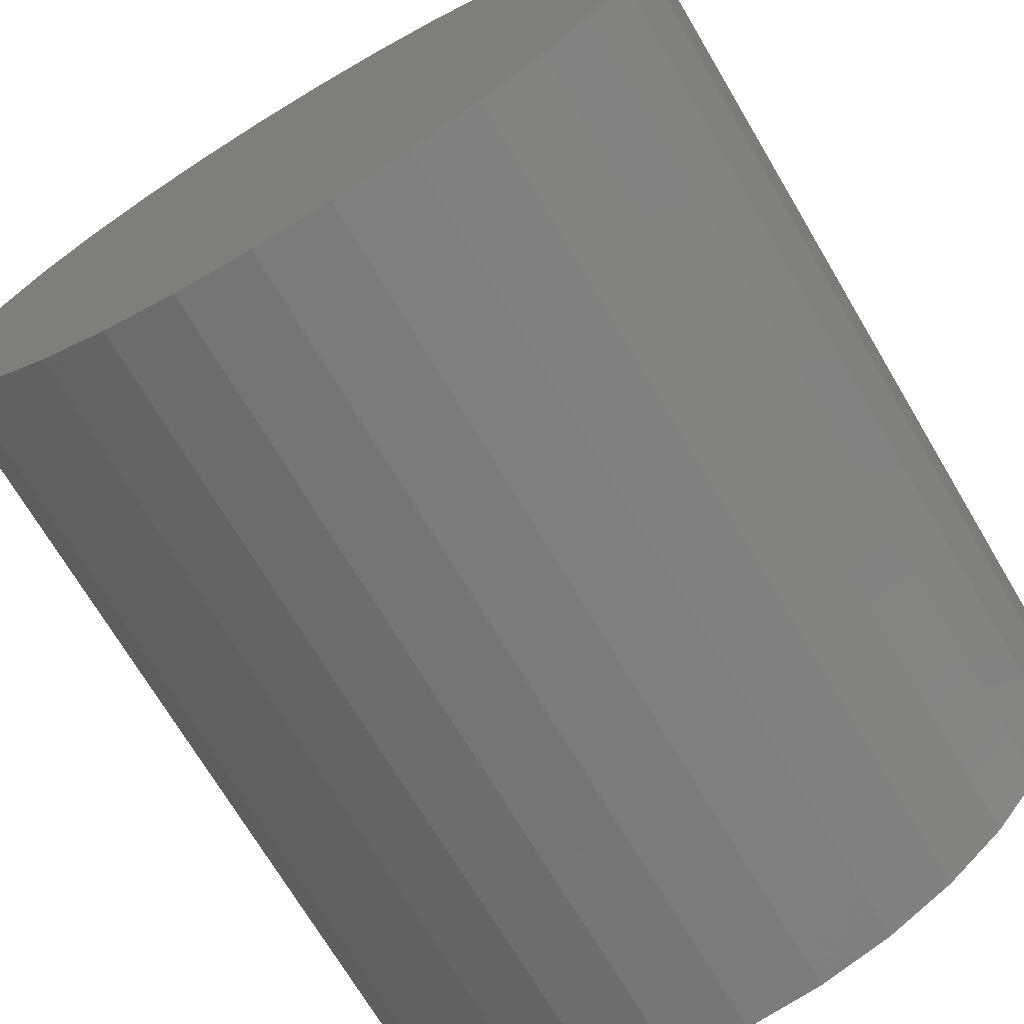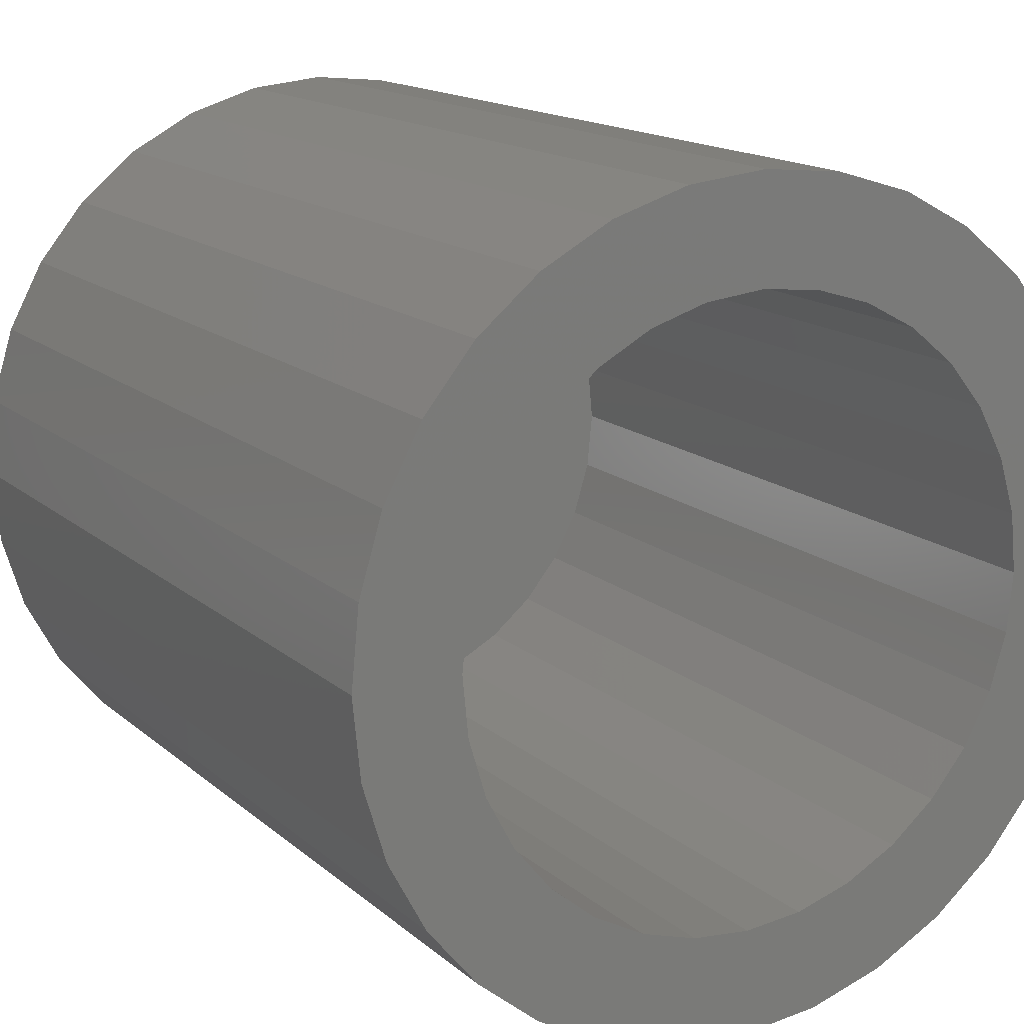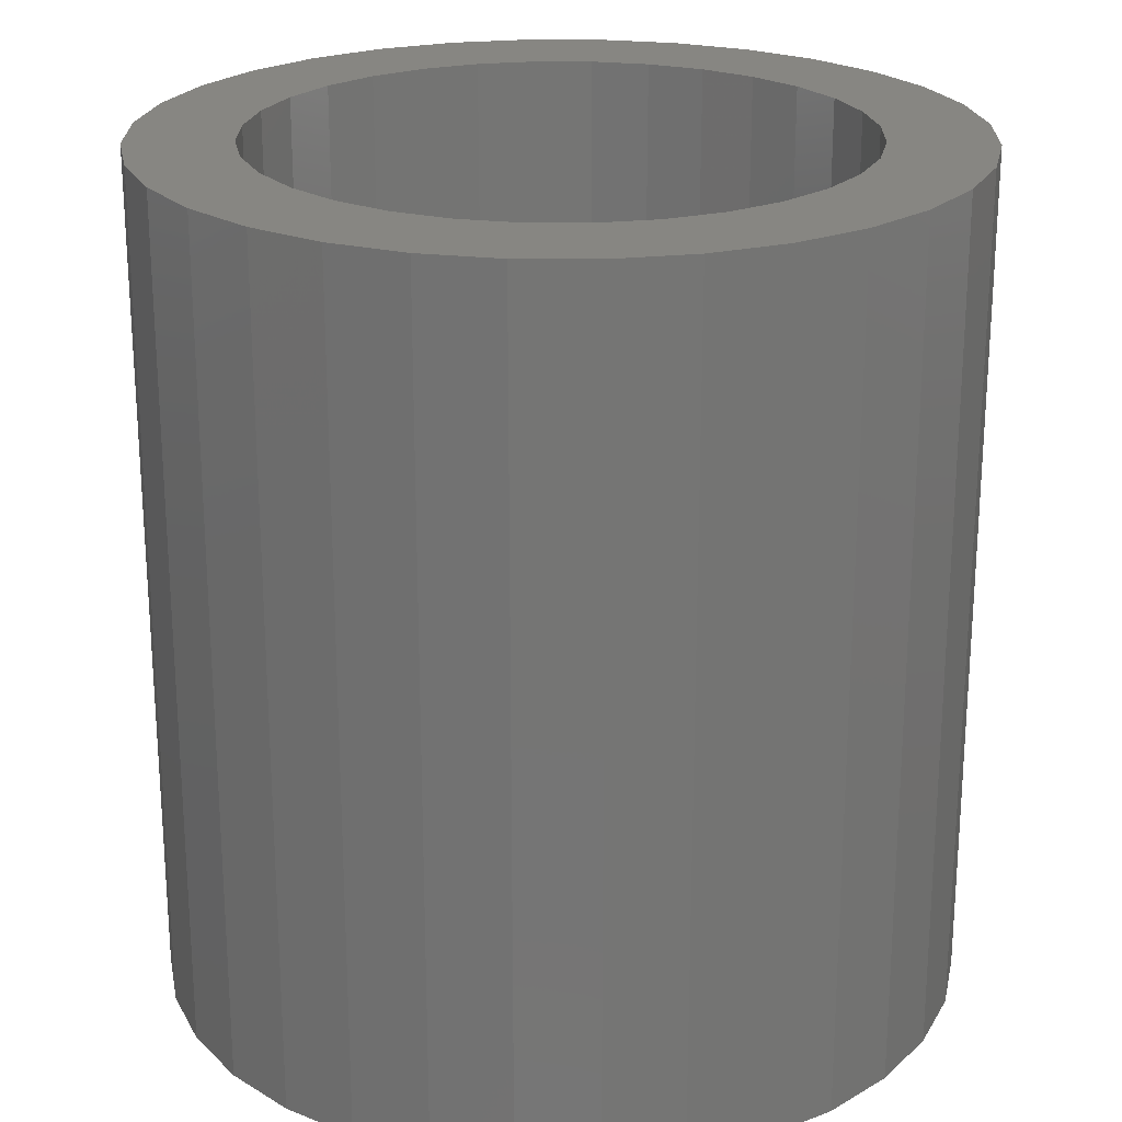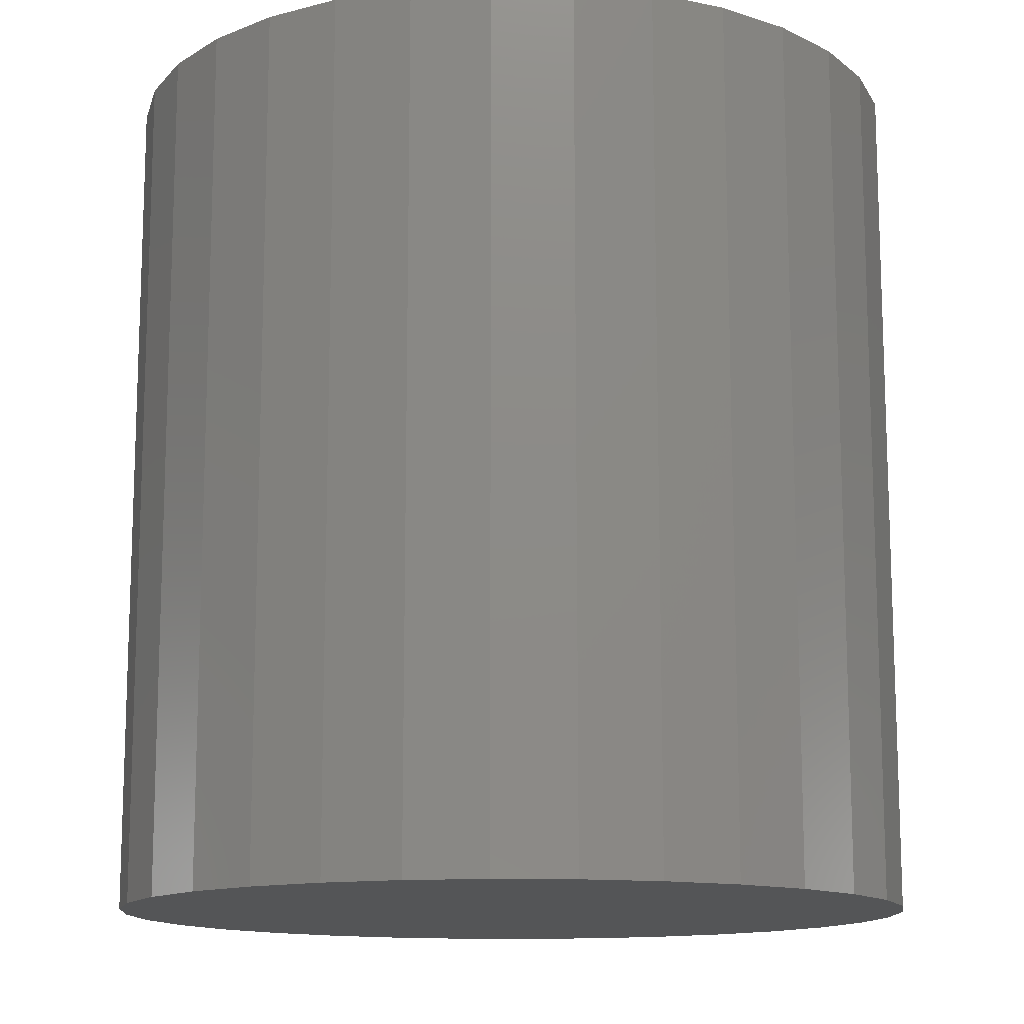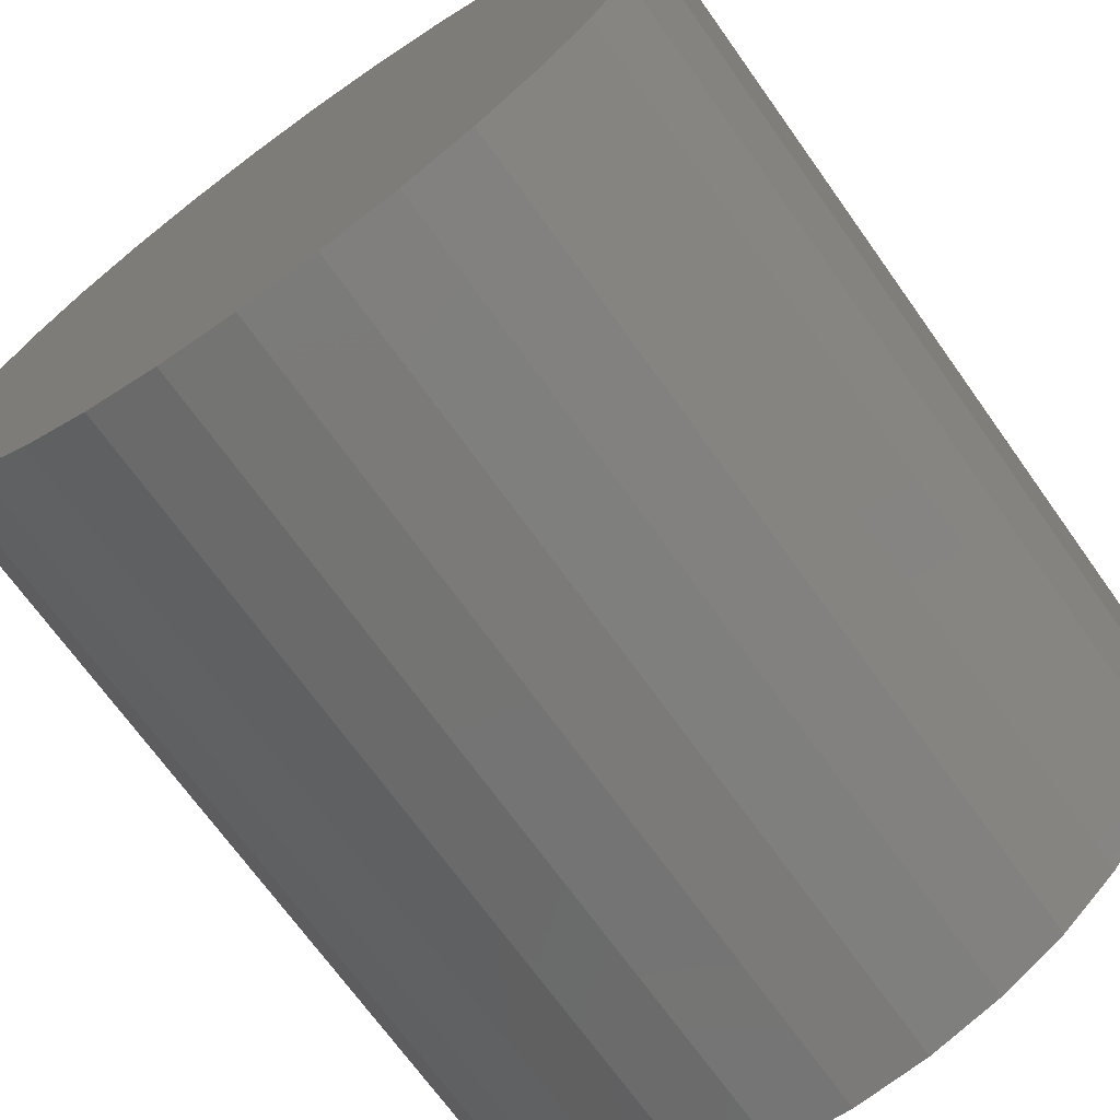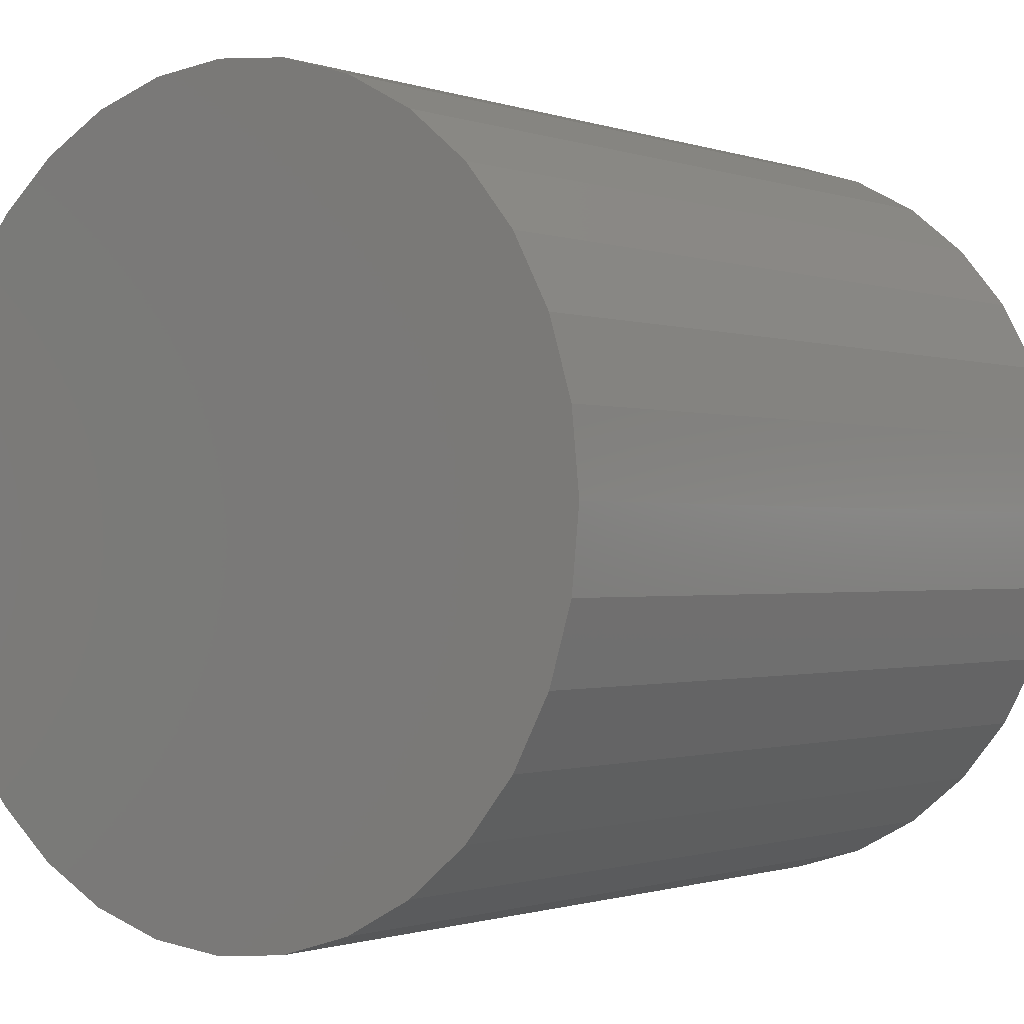
<metadata>
{"format":"stl","ext":"stl","renderer":"f3d","projection":"perspective","resolution":1024,"background":"white","views":[{"elev":-71.4,"azim":30.7,"up":"+Z"},{"elev":15.2,"azim":149.6,"up":"+Z"},{"elev":22.8,"azim":129.8,"up":"+Y"},{"elev":-13.2,"azim":-42.2,"up":"+Y"},{"elev":-70.1,"azim":35.5,"up":"+Z"},{"elev":-0.9,"azim":38.0,"up":"+Z"}]}
</metadata>
<code>
# stl→obj: 128 verts, 252 faces
v -0.05381 5.235e-17 0.2867
v -0.2753 4.005e-17 0.2785
v -0.2156 4.337e-17 0.3275
v -0.2035 4.404e-17 0.2067
v -0.3243 3.733e-17 0.2188
v -0.1592 4.65e-17 0.243
v -0.05381 5.235e-17 -0.2867
v -0.2753 4.005e-17 -0.2785
v -0.1086 4.93e-17 -0.27
v -0.2156 4.337e-17 -0.3275
v 0.2817 7.097e-17 -0.2785
v 0.06023 5.868e-17 -0.2867
v 0.1151 6.172e-17 -0.27
v 0.222 6.766e-17 -0.3275
v 0.003207 5.551e-17 -0.2923
v 0.1539 6.388e-17 -0.3639
v 0.08004 5.978e-17 -0.3863
v 0.003207 5.551e-17 -0.3938
v -0.07363 5.125e-17 -0.3863
v -0.1475 4.714e-17 -0.3639
v 0.003207 5.551e-17 0.2923
v -0.1475 4.714e-17 0.3639
v -0.07363 5.125e-17 0.3863
v 0.003207 5.551e-17 0.3938
v 0.08004 5.978e-17 0.3863
v 0.1539 6.388e-17 0.3639
v 0.222 6.766e-17 0.3275
v 0.06023 5.868e-17 0.2867
v -0.1086 4.93e-17 0.27
v -0.2834 3.96e-17 0.05702
v -0.3831 3.407e-17 0.07683
v -0.2668 4.052e-17 0.1118
v -0.3606 3.531e-17 0.1507
v -0.2398 4.202e-17 0.1624
v -0.2398 4.202e-17 -0.1624
v -0.3606 3.531e-17 -0.1507
v -0.2668 4.052e-17 -0.1118
v -0.3831 3.407e-17 -0.07683
v -0.2834 3.96e-17 -0.05702
v -0.3906 3.365e-17 5.349e-17
v -0.2891 3.929e-17 3.483e-17
v -0.1592 4.65e-17 -0.243
v -0.3243 3.733e-17 -0.2188
v -0.2035 4.404e-17 -0.2067
v 0.2099 6.698e-17 0.2067
v 0.1656 6.452e-17 0.243
v 0.3307 7.369e-17 0.2188
v 0.1151 6.172e-17 0.27
v 0.2817 7.097e-17 0.2785
v 0.2899 7.142e-17 0.05702
v 0.2732 7.05e-17 0.1118
v 0.3895 7.695e-17 0.07683
v 0.2462 6.9e-17 0.1624
v 0.3671 7.571e-17 0.1507
v 0.2462 6.9e-17 -0.1624
v 0.2732 7.05e-17 -0.1118
v 0.3671 7.571e-17 -0.1507
v 0.2899 7.142e-17 -0.05702
v 0.3895 7.695e-17 -0.07683
v 0.2955 7.174e-17 -3.675e-17
v 0.397 7.737e-17 -1.394e-16
v 0.1656 6.452e-17 -0.243
v 0.2099 6.698e-17 -0.2067
v 0.3307 7.369e-17 -0.2188
v 0.06023 -0.7344 -0.2867
v 0.1151 -0.7344 -0.27
v 0.1656 -0.7344 -0.243
v 0.2099 -0.7344 -0.2067
v 0.2462 -0.7344 -0.1624
v 0.2732 -0.7344 -0.1118
v 0.2899 -0.7344 -0.05702
v 0.2955 -0.7344 -3.675e-17
v 0.003207 -0.7344 -0.2923
v -0.05381 -0.7344 -0.2867
v -0.1086 -0.7344 -0.27
v -0.1592 -0.7344 -0.243
v -0.2035 -0.7344 -0.2067
v -0.2398 -0.7344 -0.1624
v -0.2668 -0.7344 -0.1118
v -0.2834 -0.7344 -0.05702
v -0.2891 -0.7344 3.483e-17
v -0.05381 -0.7344 0.2867
v -0.1086 -0.7344 0.27
v -0.1592 -0.7344 0.243
v -0.2035 -0.7344 0.2067
v -0.2398 -0.7344 0.1624
v -0.2668 -0.7344 0.1118
v -0.2834 -0.7344 0.05702
v 0.003207 -0.7344 0.2923
v 0.06023 -0.7344 0.2867
v 0.1151 -0.7344 0.27
v 0.1656 -0.7344 0.243
v 0.2099 -0.7344 0.2067
v 0.2462 -0.7344 0.1624
v 0.2732 -0.7344 0.1118
v 0.2899 -0.7344 0.05702
v 0.397 -0.8359 -4.297e-17
v 0.3895 -0.8359 -0.07683
v 0.3671 -0.8359 -0.1507
v 0.3307 -0.8359 -0.2188
v 0.2817 -0.8359 -0.2785
v 0.222 -0.8359 -0.3275
v 0.1539 -0.8359 -0.3639
v 0.08004 -0.8359 -0.3863
v 0.003207 -0.8359 -0.3938
v -0.07363 -0.8359 -0.3863
v -0.1475 -0.8359 -0.3639
v -0.2156 -0.8359 -0.3275
v -0.2753 -0.8359 -0.2785
v -0.3243 -0.8359 -0.2188
v -0.3606 -0.8359 -0.1507
v -0.3831 -0.8359 -0.07683
v -0.3906 -0.8359 5.349e-17
v -0.3831 -0.8359 0.07683
v -0.3606 -0.8359 0.1507
v -0.3243 -0.8359 0.2188
v -0.2753 -0.8359 0.2785
v -0.2156 -0.8359 0.3275
v -0.1475 -0.8359 0.3639
v -0.07363 -0.8359 0.3863
v 0.003207 -0.8359 0.3938
v 0.08004 -0.8359 0.3863
v 0.1539 -0.8359 0.3639
v 0.222 -0.8359 0.3275
v 0.2817 -0.8359 0.2785
v 0.3307 -0.8359 0.2188
v 0.3671 -0.8359 0.1507
v 0.3895 -0.8359 0.07683
f 1 2 3
f 4 5 6
f 7 8 9
f 10 8 7
f 11 12 13
f 12 11 14
f 15 12 14
f 15 14 16
f 15 16 17
f 15 17 18
f 15 18 19
f 15 19 20
f 15 20 10
f 15 10 7
f 21 1 3
f 21 3 22
f 21 22 23
f 21 23 24
f 21 24 25
f 21 25 26
f 21 26 27
f 21 27 28
f 1 29 2
f 2 29 6
f 2 6 5
f 30 31 32
f 32 31 33
f 32 33 34
f 34 33 5
f 34 5 4
f 35 36 37
f 37 36 38
f 37 38 39
f 39 38 40
f 39 40 41
f 41 40 31
f 41 31 30
f 9 8 42
f 42 8 43
f 42 43 44
f 44 43 36
f 44 36 35
f 45 46 47
f 47 46 48
f 47 48 49
f 49 48 28
f 49 28 27
f 50 51 52
f 52 51 53
f 52 53 54
f 54 53 45
f 54 45 47
f 55 56 57
f 57 56 58
f 57 58 59
f 59 58 60
f 59 60 61
f 61 60 50
f 61 50 52
f 13 62 11
f 11 62 63
f 11 63 64
f 64 63 55
f 64 55 57
f 15 65 12
f 12 65 66
f 12 66 13
f 13 66 67
f 13 67 62
f 62 67 68
f 62 68 63
f 63 68 69
f 63 69 55
f 55 69 70
f 55 70 56
f 56 70 71
f 56 71 58
f 58 71 72
f 58 72 60
f 65 15 73
f 73 15 7
f 73 7 74
f 74 7 9
f 74 9 75
f 75 9 42
f 75 42 76
f 76 42 44
f 76 44 77
f 77 44 35
f 77 35 78
f 78 35 37
f 78 37 79
f 79 37 39
f 79 39 80
f 80 39 41
f 80 41 81
f 21 82 1
f 1 82 83
f 1 83 29
f 29 83 84
f 29 84 6
f 6 84 85
f 6 85 4
f 4 85 86
f 4 86 34
f 34 86 87
f 34 87 32
f 32 87 88
f 32 88 30
f 30 88 81
f 30 81 41
f 82 21 89
f 89 21 28
f 89 28 90
f 90 28 48
f 90 48 91
f 91 48 46
f 91 46 92
f 92 46 45
f 92 45 93
f 93 45 53
f 93 53 94
f 94 53 51
f 94 51 95
f 95 51 50
f 95 50 96
f 96 50 60
f 96 60 72
f 61 97 59
f 59 97 98
f 59 98 57
f 57 98 99
f 57 99 64
f 64 99 100
f 64 100 11
f 11 100 101
f 11 101 14
f 14 101 102
f 14 102 16
f 16 102 103
f 16 103 17
f 17 103 104
f 17 104 18
f 18 104 105
f 18 105 19
f 19 105 106
f 19 106 20
f 20 106 107
f 20 107 10
f 10 107 108
f 10 108 8
f 8 108 109
f 8 109 43
f 43 109 110
f 43 110 36
f 36 110 111
f 36 111 38
f 38 111 112
f 38 112 40
f 40 112 113
f 40 113 31
f 31 113 114
f 31 114 33
f 33 114 115
f 33 115 5
f 5 115 116
f 5 116 2
f 2 116 117
f 2 117 3
f 3 117 118
f 3 118 22
f 22 118 119
f 22 119 23
f 23 119 120
f 23 120 24
f 24 120 121
f 24 121 25
f 25 121 122
f 25 122 26
f 26 122 123
f 26 123 27
f 27 123 124
f 27 124 49
f 49 124 125
f 49 125 47
f 47 125 126
f 47 126 54
f 54 126 127
f 54 127 52
f 52 127 128
f 52 128 61
f 61 128 97
f 120 122 121
f 122 120 123
f 123 120 119
f 123 119 124
f 124 119 118
f 124 118 125
f 125 118 117
f 125 117 126
f 126 117 116
f 126 116 127
f 127 116 115
f 127 115 128
f 128 115 114
f 128 114 97
f 97 114 113
f 97 113 98
f 98 113 112
f 98 112 99
f 99 112 111
f 99 111 100
f 100 111 110
f 100 110 101
f 101 110 109
f 101 109 102
f 102 109 108
f 102 108 103
f 103 108 107
f 103 107 104
f 104 107 106
f 104 106 105
f 89 90 82
f 73 74 65
f 65 74 75
f 65 75 66
f 66 75 76
f 66 76 67
f 67 76 77
f 67 77 68
f 68 77 78
f 68 78 69
f 69 78 79
f 69 79 70
f 70 79 80
f 70 80 71
f 71 80 81
f 71 81 72
f 72 81 88
f 72 88 96
f 96 88 87
f 96 87 95
f 95 87 86
f 95 86 94
f 94 86 85
f 94 85 93
f 93 85 84
f 93 84 92
f 92 84 83
f 92 83 91
f 91 83 82
f 91 82 90

</code>
